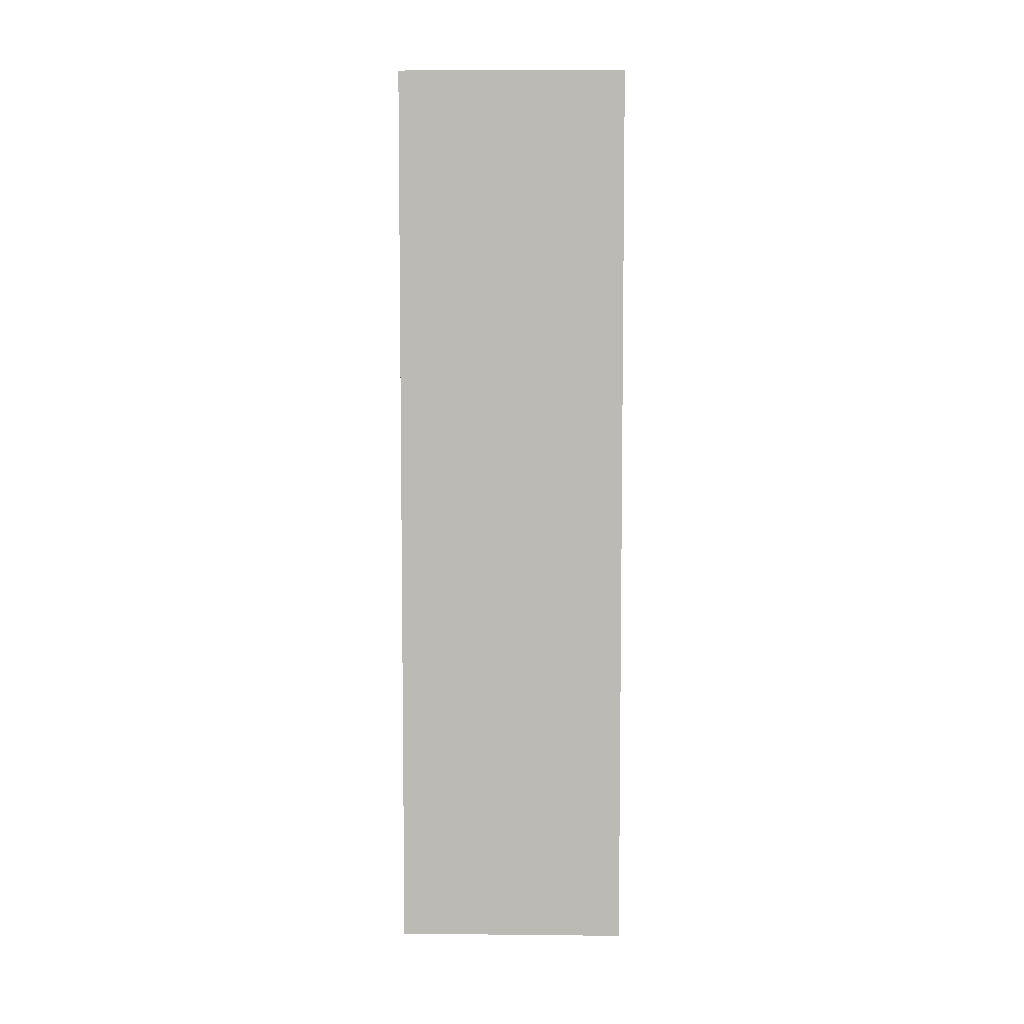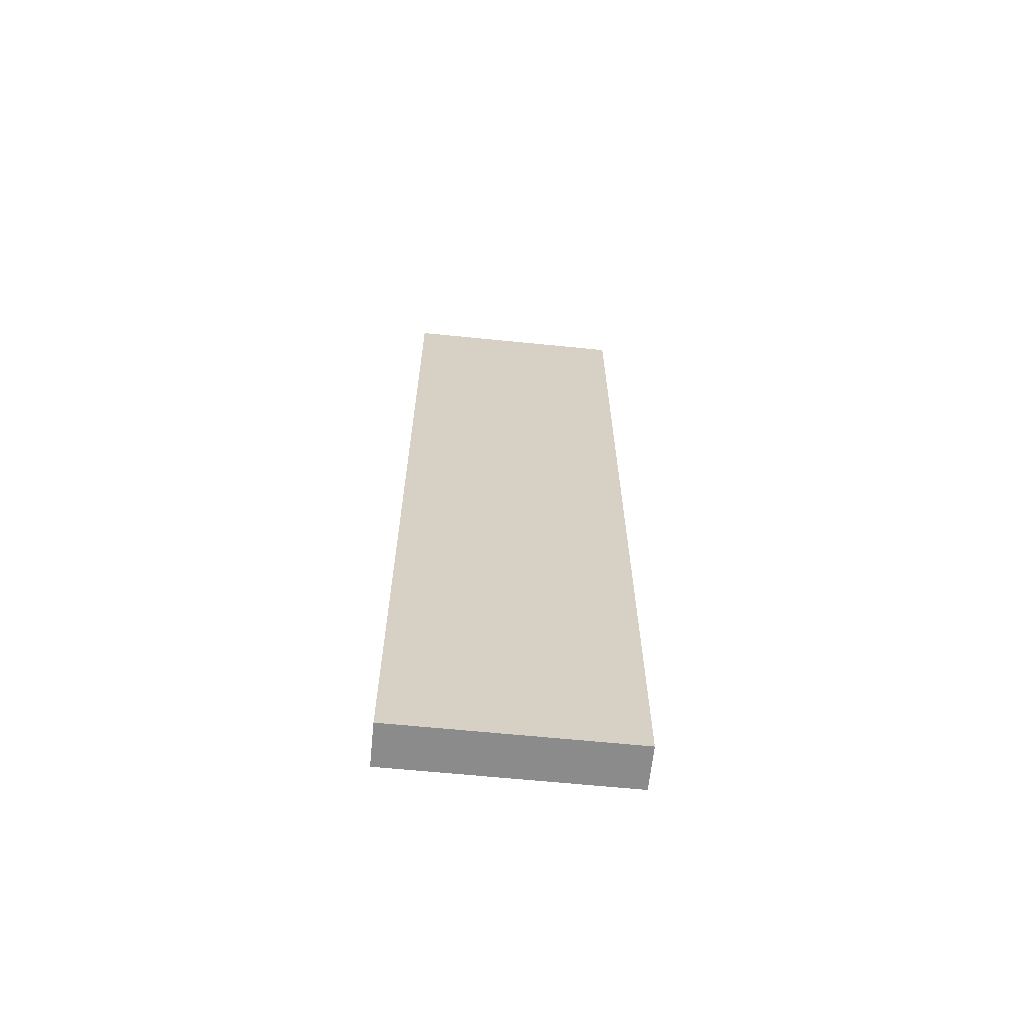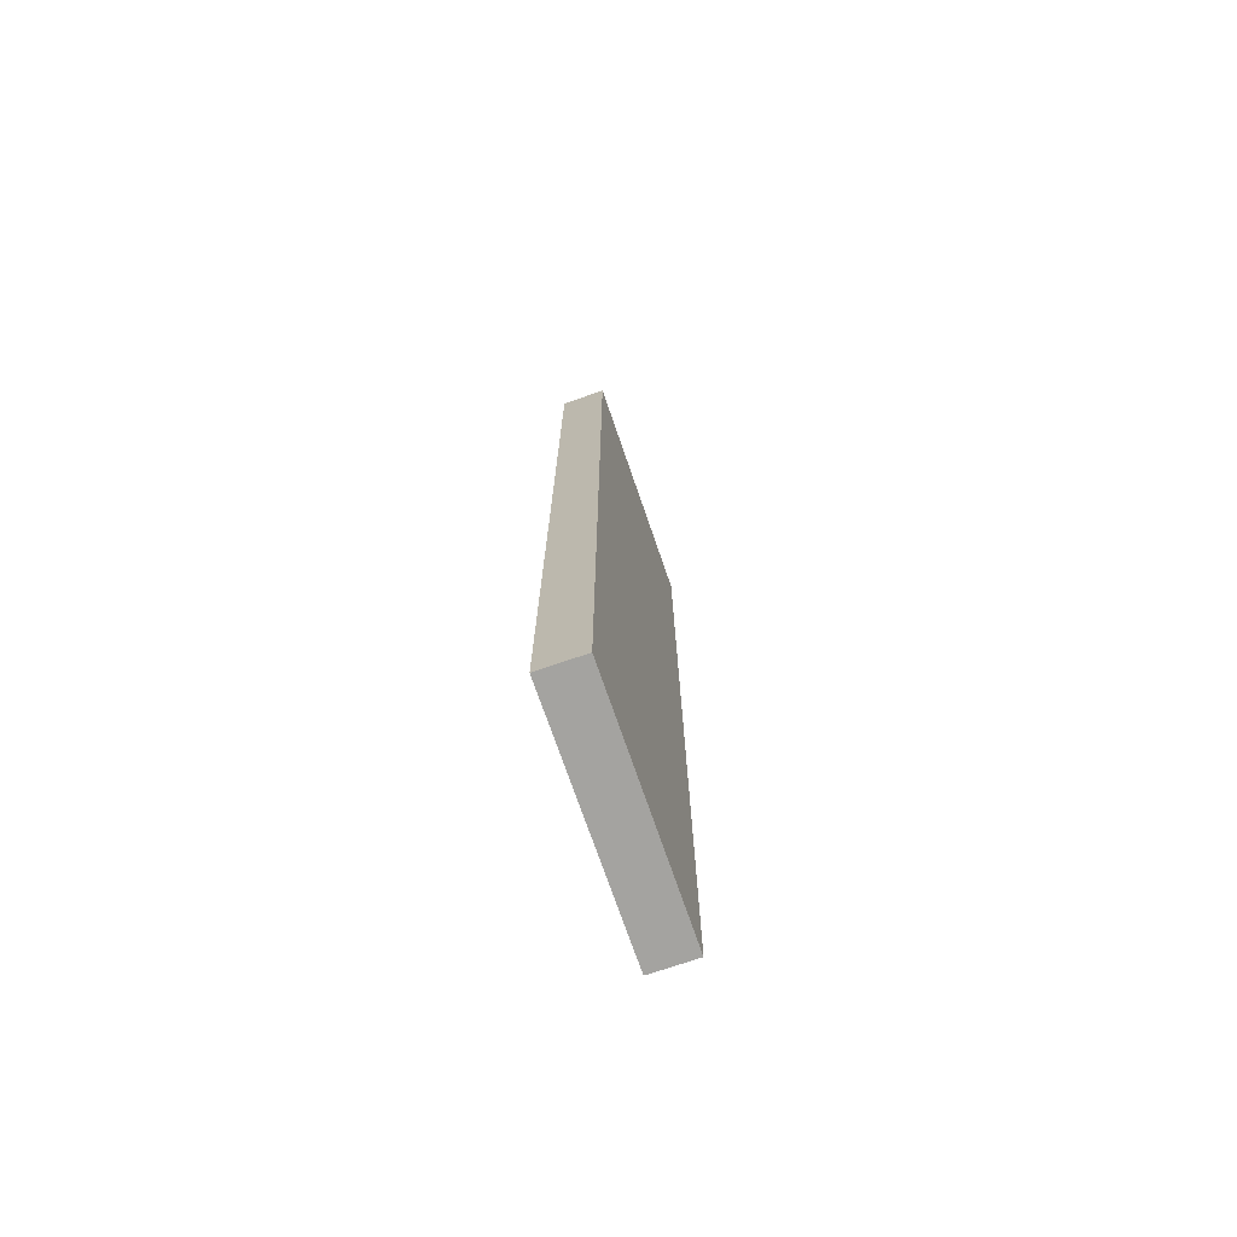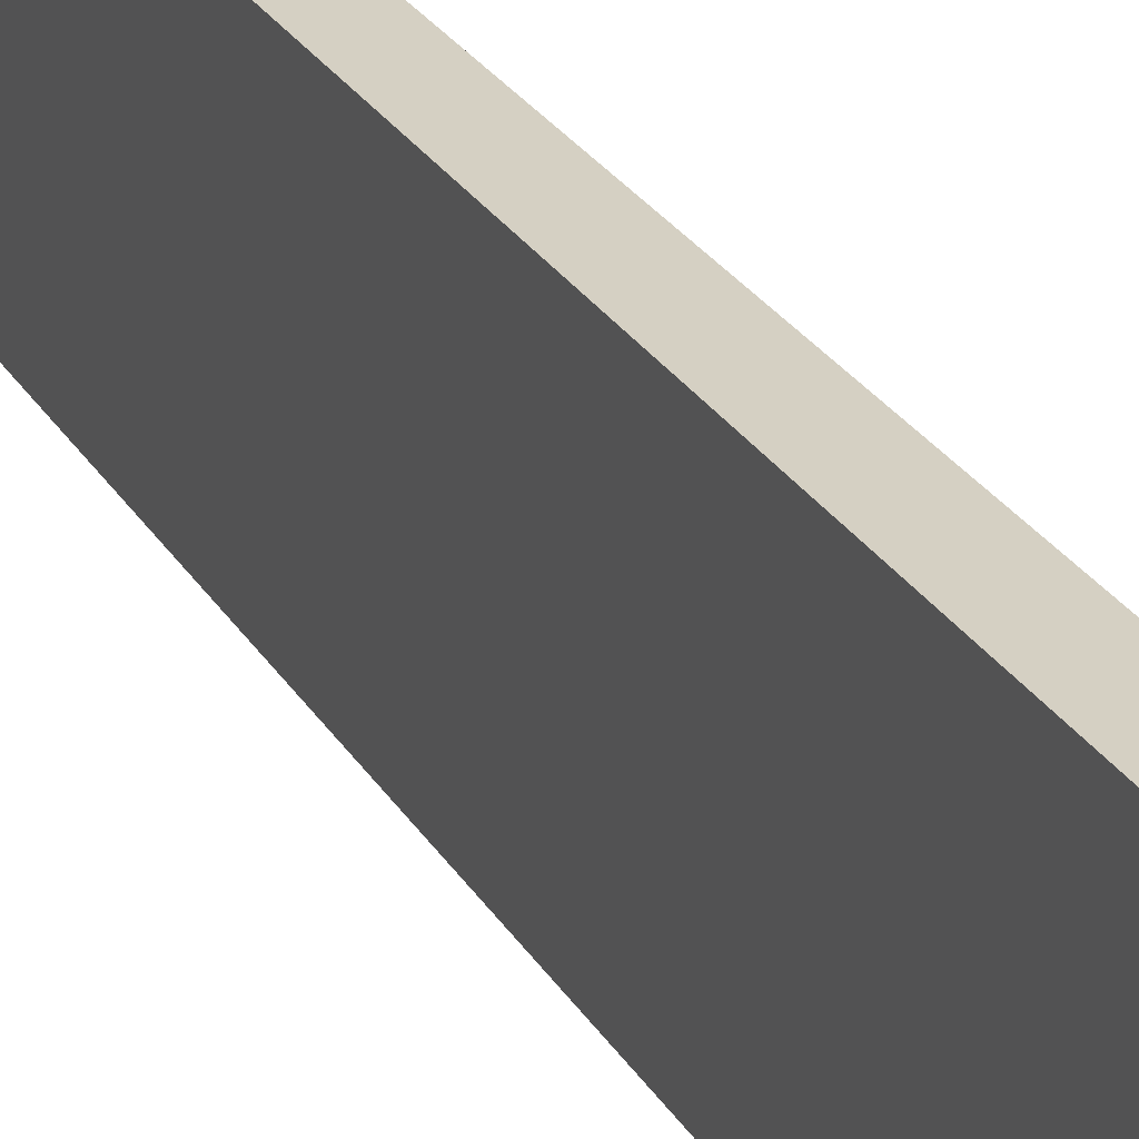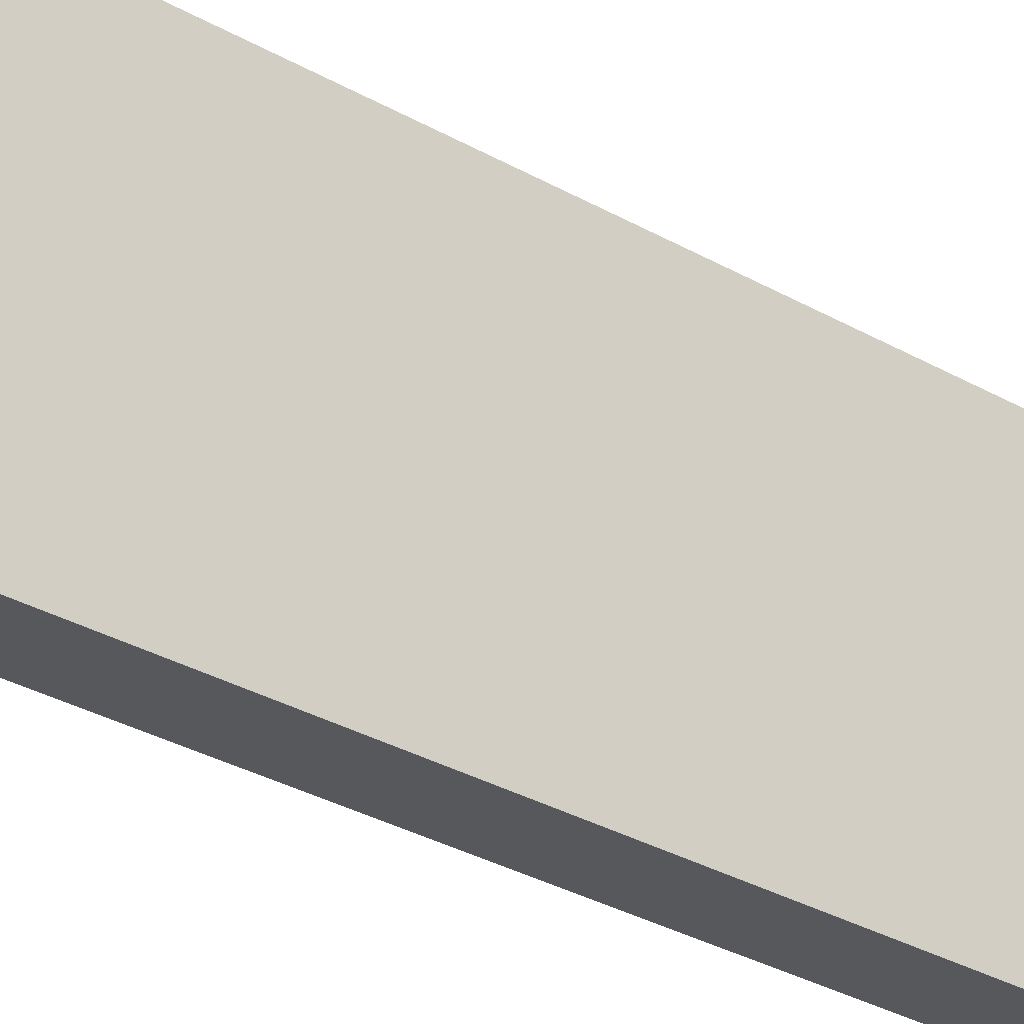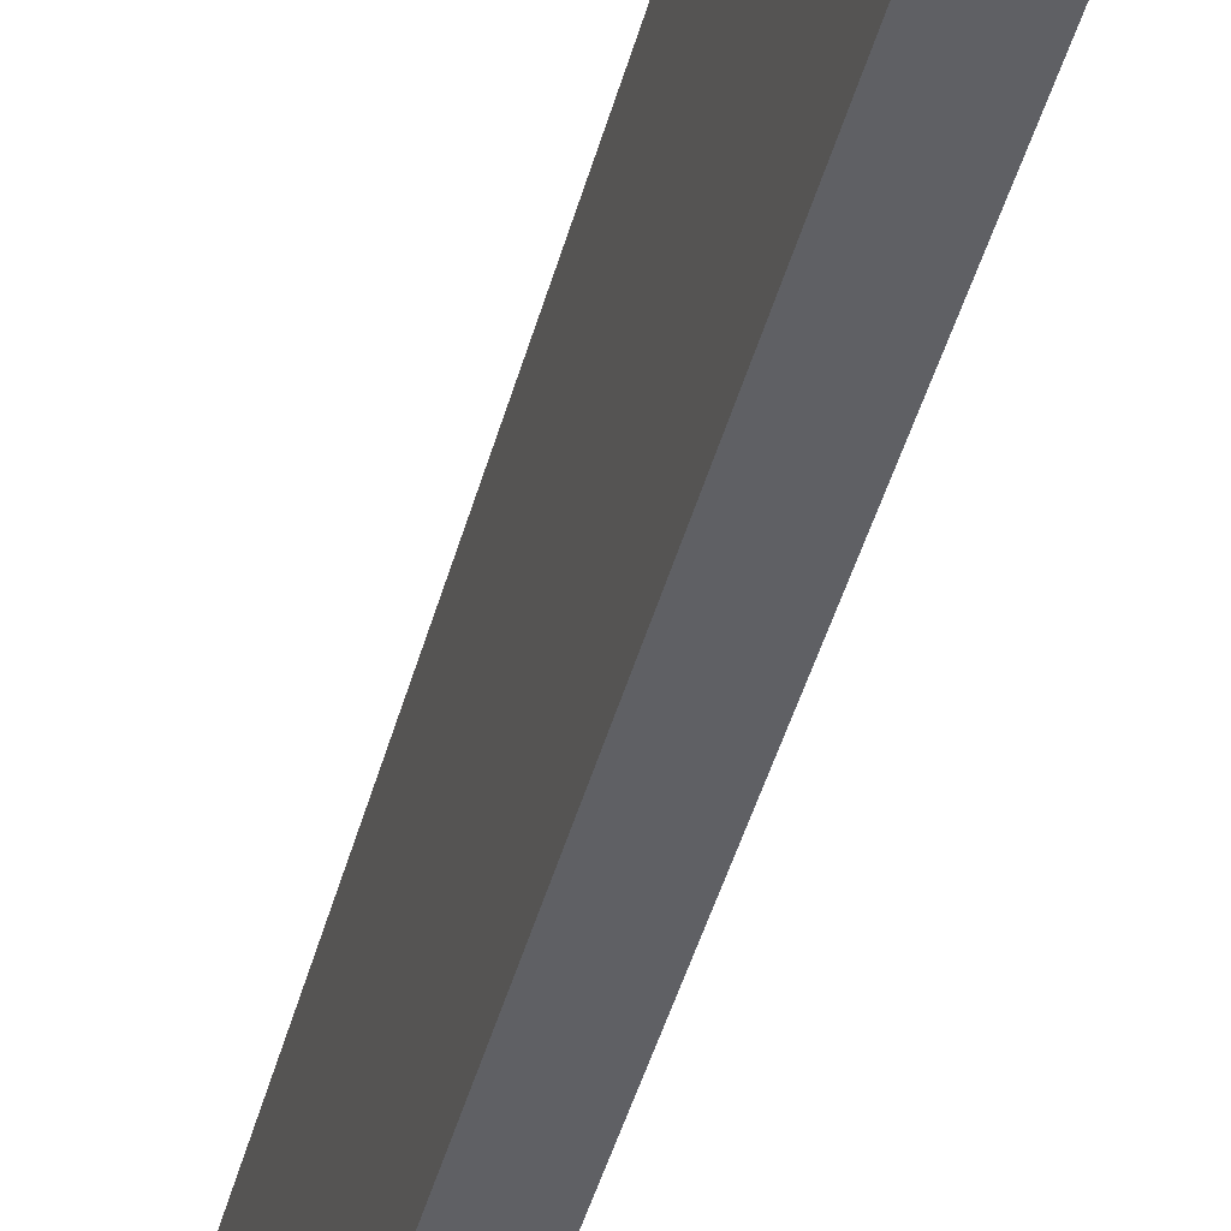
<metadata>
{"format":"obj","ext":"obj","renderer":"f3d","projection":"perspective","resolution":1024,"background":"white","views":[{"elev":6.2,"azim":91.7,"up":"+Y"},{"elev":-63.8,"azim":-95.8,"up":"+Y"},{"elev":-73.0,"azim":-161.0,"up":"+Y"},{"elev":26.4,"azim":-24.4,"up":"+Z"},{"elev":-28.6,"azim":-131.6,"up":"+Z"},{"elev":-43.7,"azim":165.3,"up":"+Z"}]}
</metadata>
<code>
v 861 -11260 6000
v 861 -11260 5712
v 861 -11206 6000
v 861 -11206 5712
v 861 -10124 5712
v 861 -10124 6000
v 807 -11260 6000
v 807 -10124 6000
v 807 -10124 5712
v 807 -11260 5712
f 1 2 3
f 3 2 4
f 4 5 6
f 4 6 3
f 7 8 9
f 9 10 7
f 4 10 9
f 10 4 2
f 4 9 5
f 3 8 7
f 8 3 6
f 3 7 1
f 1 7 10
f 10 2 1
f 5 9 8
f 8 6 5

</code>
